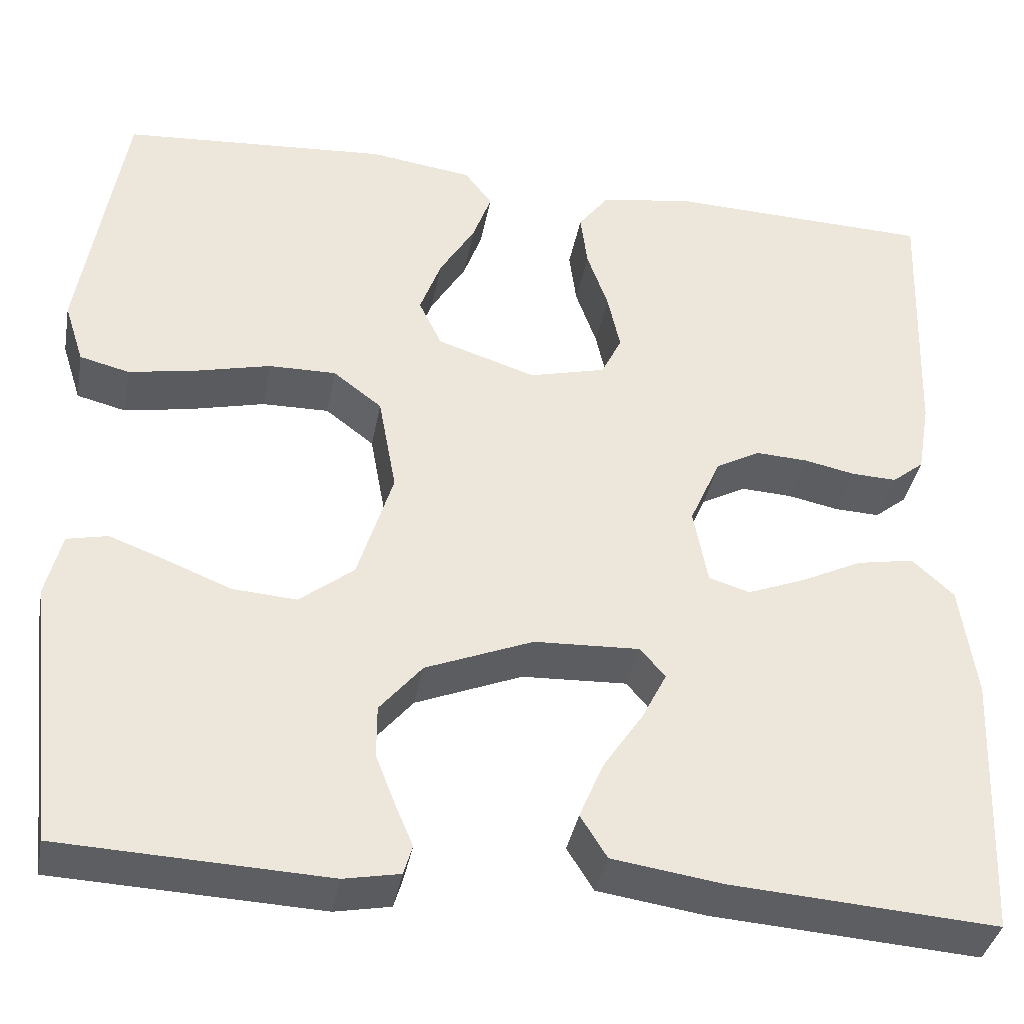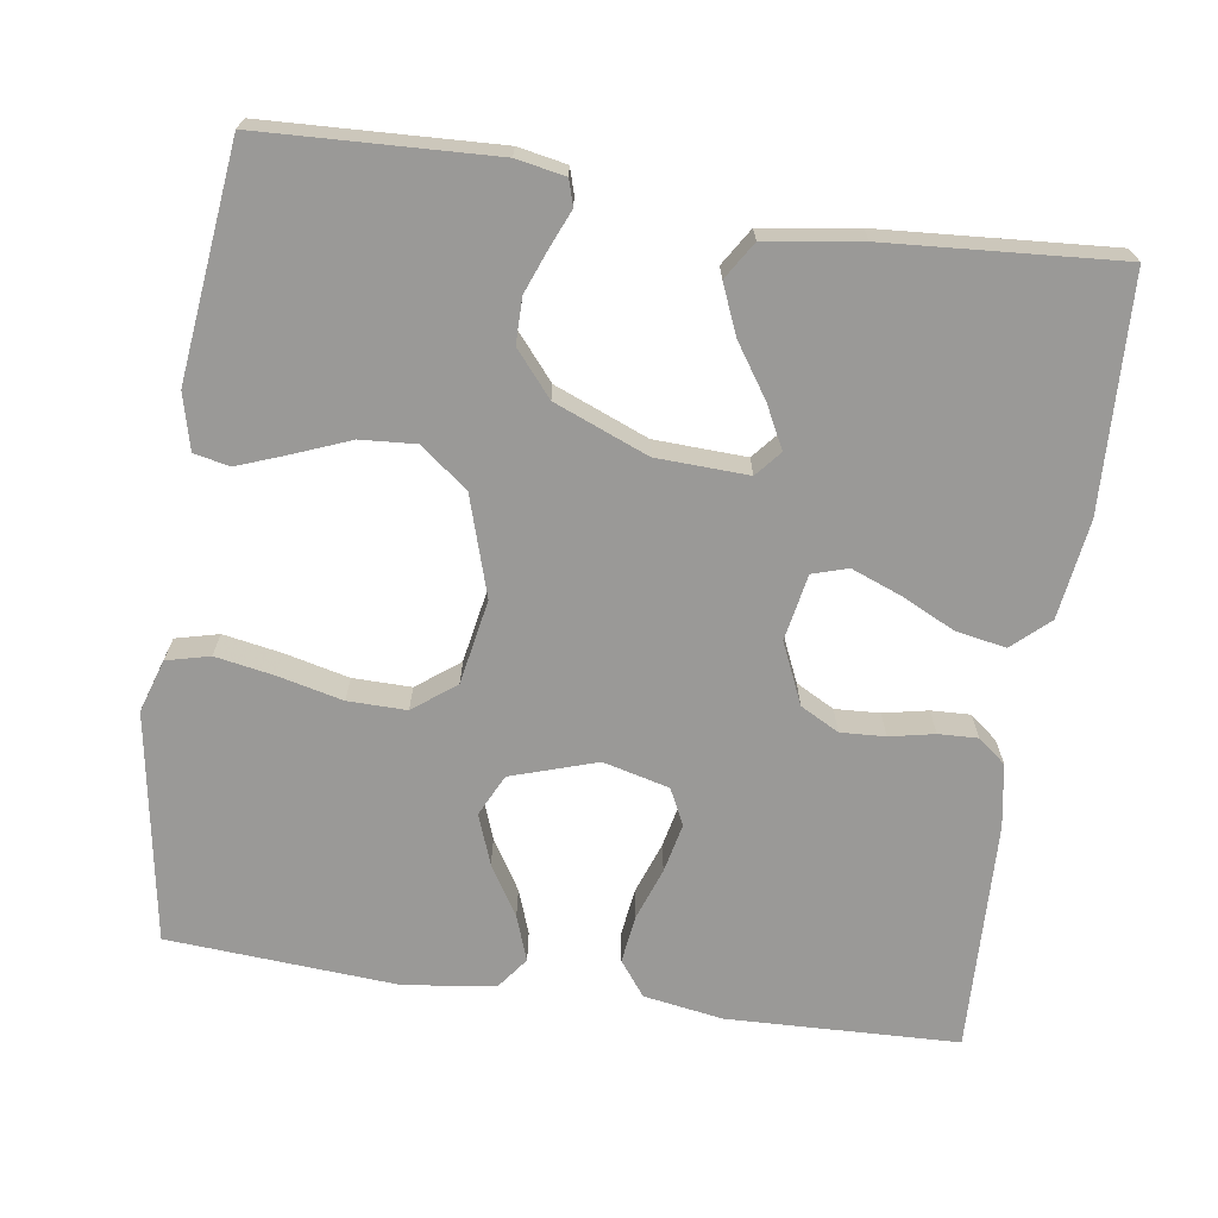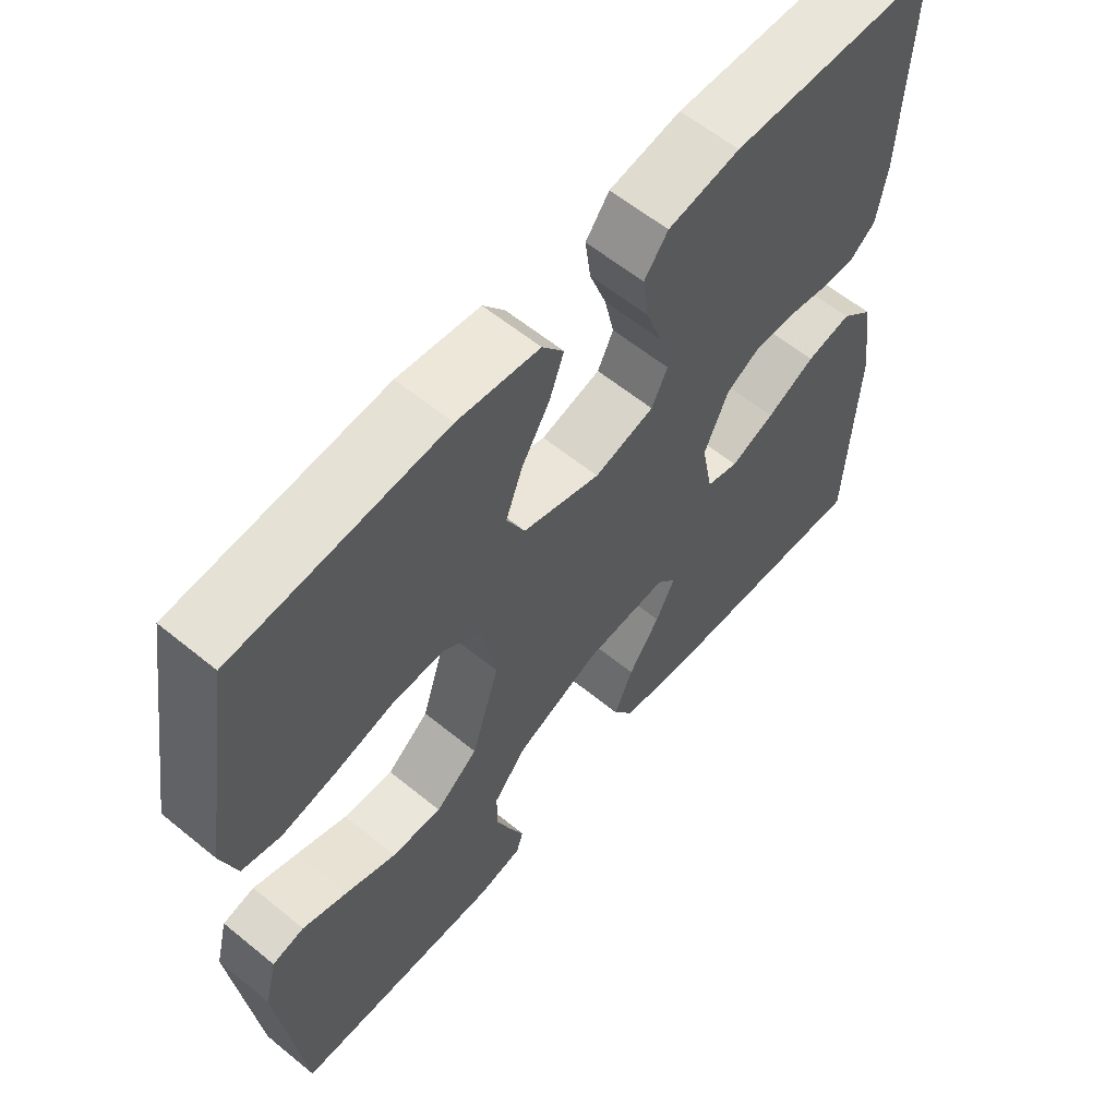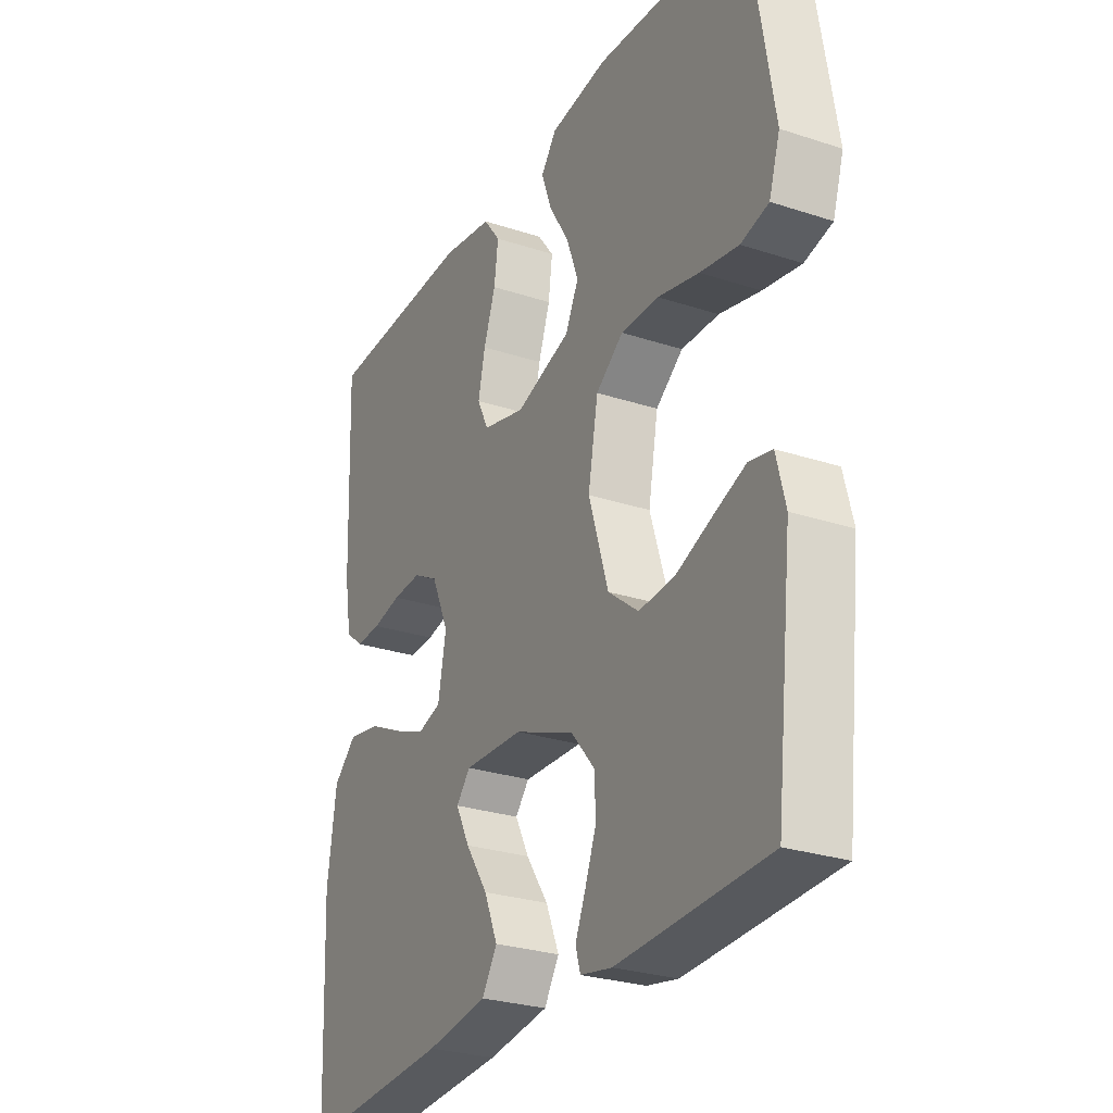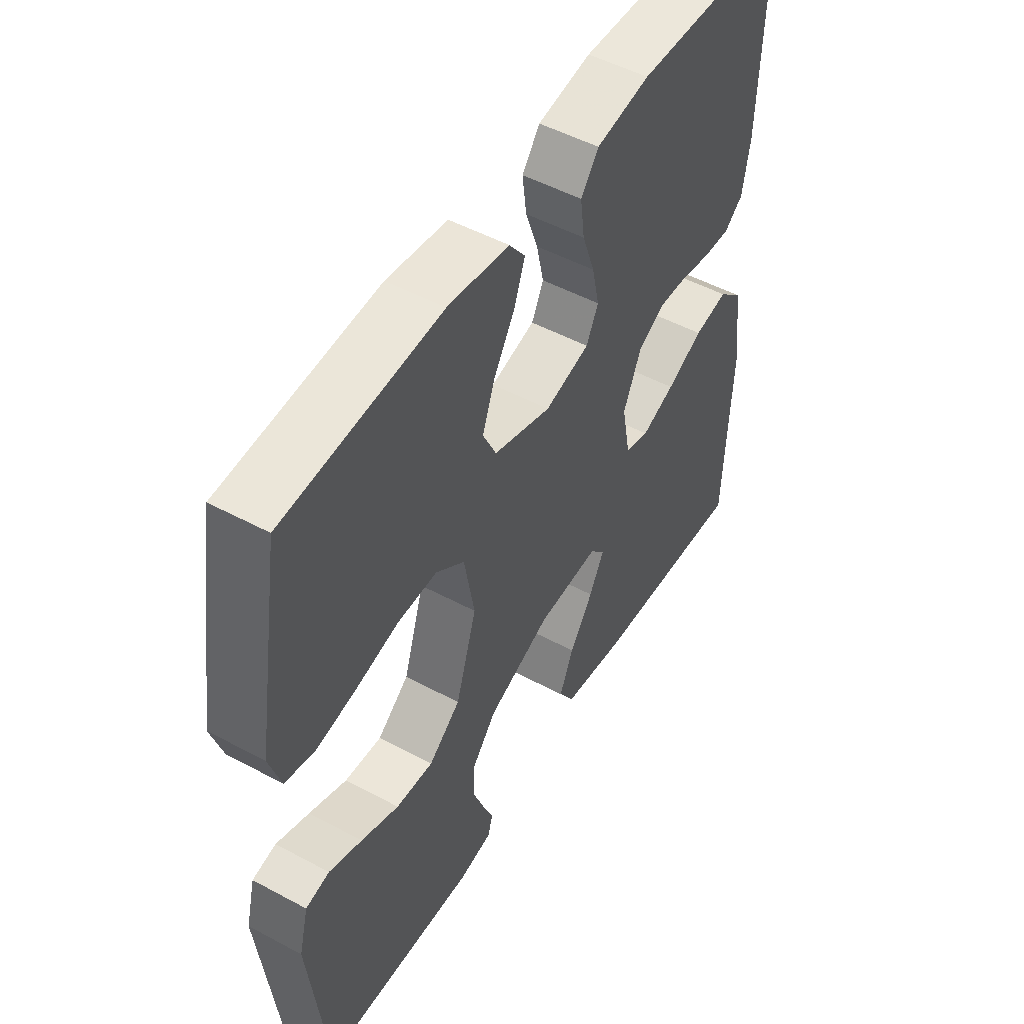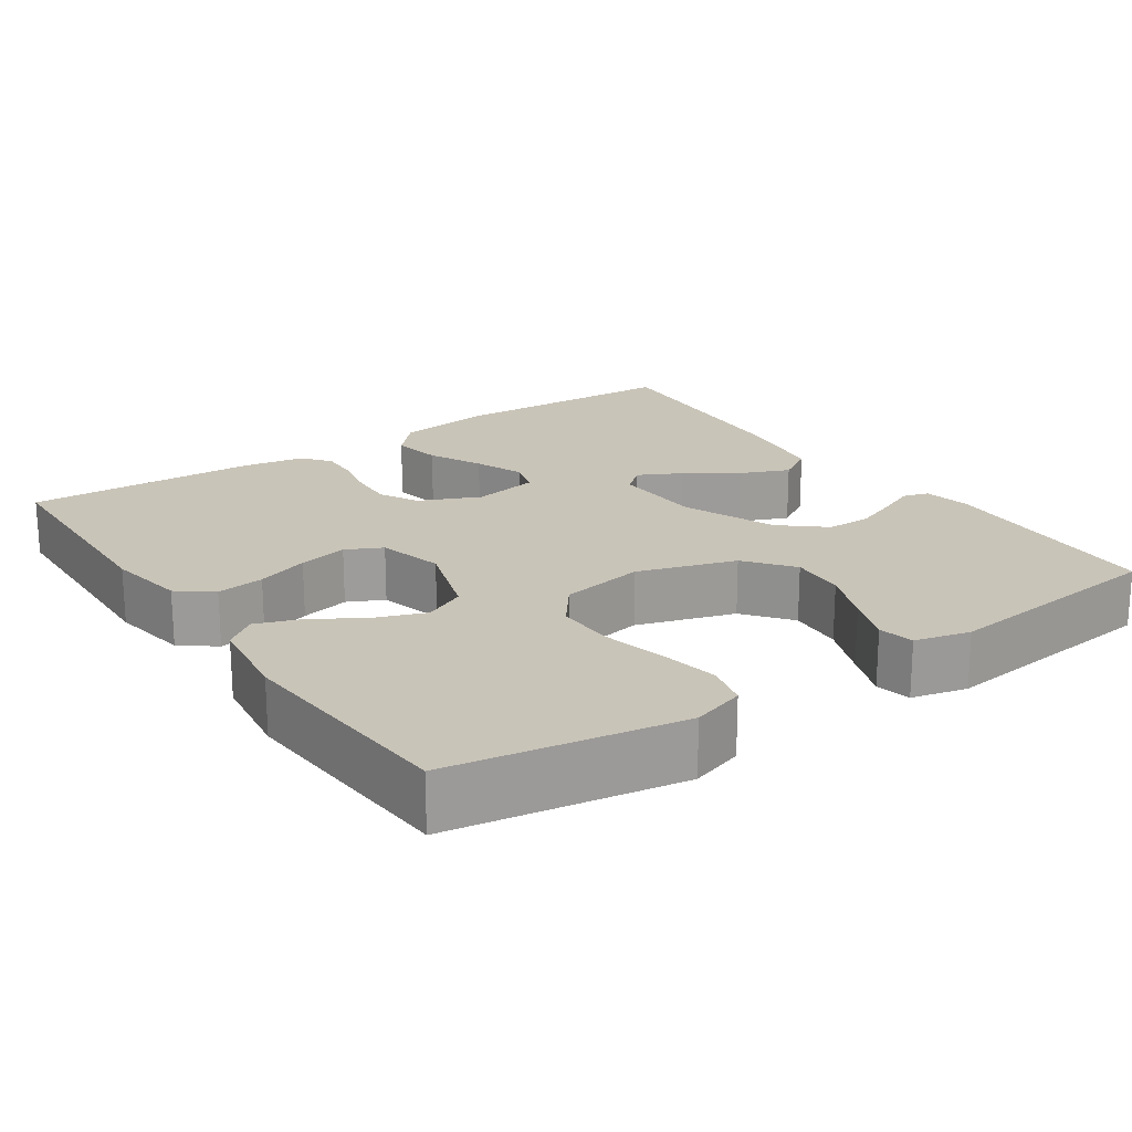
<metadata>
{"format":"obj","ext":"obj","renderer":"f3d","projection":"perspective","resolution":1024,"background":"white","views":[{"elev":-37.5,"azim":169.6,"up":"+Z"},{"elev":-68.9,"azim":171.6,"up":"+Y"},{"elev":60.1,"azim":129.9,"up":"+Z"},{"elev":-27.5,"azim":63.2,"up":"+Z"},{"elev":50.5,"azim":120.5,"up":"+Z"},{"elev":20.2,"azim":55.7,"up":"+Y"}]}
</metadata>
<code>
v 0.5 0.07 -0.5
v 0.2 0.07 -0.513
v 0.137 0.07 -0.501
v 0.127 0.07 -0.468
v 0.147 0.07 -0.421
v 0.169 0.07 -0.364
v 0.169 0.07 -0.305
v 0.121 0.07 -0.248
v 0 0.07 -0.199
v -0.119 0.07 -0.194
v -0.147 0.07 -0.227
v -0.119 0.07 -0.282
v -0.074 0.07 -0.349
v -0.047 0.07 -0.413
v -0.077 0.07 -0.461
v -0.2 0.07 -0.479
v -0.5 0.07 -0.5
v -0.513 0.07 -0.2
v -0.495 0.07 -0.072
v -0.448 0.07 -0.029
v -0.383 0.07 -0.041
v -0.313 0.07 -0.075
v -0.249 0.07 -0.1
v -0.203 0.07 -0.086
v -0.187 0.07 0
v -0.222 0.07 0.079
v -0.272 0.07 0.106
v -0.33 0.07 0.103
v -0.388 0.07 0.091
v -0.439 0.07 0.089
v -0.475 0.07 0.118
v -0.489 0.07 0.2
v -0.5 0.07 0.5
v -0.2 0.07 0.51
v -0.097 0.07 0.493
v -0.063 0.07 0.448
v -0.071 0.07 0.386
v -0.095 0.07 0.318
v -0.109 0.07 0.254
v -0.086 0.07 0.207
v 0 0.07 0.185
v 0.111 0.07 0.221
v 0.137 0.07 0.275
v 0.113 0.07 0.34
v 0.073 0.07 0.406
v 0.052 0.07 0.464
v 0.083 0.07 0.505
v 0.2 0.07 0.521
v 0.5 0.07 0.5
v 0.549 0.07 0.2
v 0.527 0.07 0.131
v 0.471 0.07 0.117
v 0.394 0.07 0.131
v 0.311 0.07 0.151
v 0.235 0.07 0.152
v 0.18 0.07 0.11
v 0.16 0.07 0
v 0.2 0.07 -0.128
v 0.261 0.07 -0.176
v 0.333 0.07 -0.171
v 0.406 0.07 -0.142
v 0.47 0.07 -0.118
v 0.516 0.07 -0.128
v 0.534 0.07 -0.2
v 0.5 0 -0.5
v 0.2 0 -0.513
v 0.137 0 -0.501
v 0.127 0 -0.468
v 0.147 0 -0.421
v 0.169 0 -0.364
v 0.169 0 -0.305
v 0.121 0 -0.248
v 0 0 -0.199
v -0.119 0 -0.194
v -0.147 0 -0.227
v -0.119 0 -0.282
v -0.074 0 -0.349
v -0.047 0 -0.413
v -0.077 0 -0.461
v -0.2 0 -0.479
v -0.5 0 -0.5
v -0.513 0 -0.2
v -0.495 0 -0.072
v -0.448 0 -0.029
v -0.383 0 -0.041
v -0.313 0 -0.075
v -0.249 0 -0.1
v -0.203 0 -0.086
v -0.187 0 0
v -0.222 0 0.079
v -0.272 0 0.106
v -0.33 0 0.103
v -0.388 0 0.091
v -0.439 0 0.089
v -0.475 0 0.118
v -0.489 0 0.2
v -0.5 0 0.5
v -0.2 0 0.51
v -0.097 0 0.493
v -0.063 0 0.448
v -0.071 0 0.386
v -0.095 0 0.318
v -0.109 0 0.254
v -0.086 0 0.207
v 0 0 0.185
v 0.111 0 0.221
v 0.137 0 0.275
v 0.113 0 0.34
v 0.073 0 0.406
v 0.052 0 0.464
v 0.083 0 0.505
v 0.2 0 0.521
v 0.5 0 0.5
v 0.549 0 0.2
v 0.527 0 0.131
v 0.471 0 0.117
v 0.394 0 0.131
v 0.311 0 0.151
v 0.235 0 0.152
v 0.18 0 0.11
v 0.16 0 0
v 0.2 0 -0.128
v 0.261 0 -0.176
v 0.333 0 -0.171
v 0.406 0 -0.142
v 0.47 0 -0.118
v 0.516 0 -0.128
v 0.534 0 -0.2
f 3 4 5
f 2 3 5
f 1 2 5
f 64 1 5
f 63 64 5
f 62 63 5
f 61 62 5
f 60 61 5
f 59 60 5 6
f 58 59 6 7
f 57 58 7 8
f 52 53 54
f 51 52 54
f 50 51 54
f 49 50 54
f 48 49 54
f 47 48 54
f 46 47 54
f 45 46 54
f 44 45 54
f 43 44 54 55
f 42 43 55 56
f 36 37 38
f 35 36 38
f 34 35 38
f 33 34 38
f 32 33 38
f 31 32 38
f 30 31 38
f 29 30 38
f 28 29 38
f 27 28 38 39
f 26 27 39 40
f 20 21 22
f 19 20 22
f 18 19 22
f 17 18 22
f 16 17 22
f 15 16 22
f 14 15 22
f 13 14 22
f 12 13 22
f 11 12 22 23
f 10 11 23 24
f 57 8 9
f 10 24 25
f 9 10 25
f 57 9 25
f 56 57 25
f 42 56 25
f 41 42 25
f 25 26 40 41
f 69 68 67
f 69 67 66
f 69 66 65
f 69 65 128
f 69 128 127
f 69 127 126
f 69 126 125
f 69 125 124
f 70 69 124 123
f 71 70 123 122
f 72 71 122 121
f 118 117 116
f 118 116 115
f 118 115 114
f 118 114 113
f 118 113 112
f 118 112 111
f 118 111 110
f 118 110 109
f 118 109 108
f 119 118 108 107
f 120 119 107 106
f 102 101 100
f 102 100 99
f 102 99 98
f 102 98 97
f 102 97 96
f 102 96 95
f 102 95 94
f 102 94 93
f 102 93 92
f 103 102 92 91
f 104 103 91 90
f 86 85 84
f 86 84 83
f 86 83 82
f 86 82 81
f 86 81 80
f 86 80 79
f 86 79 78
f 86 78 77
f 86 77 76
f 87 86 76 75
f 88 87 75 74
f 73 72 121
f 89 88 74
f 89 74 73
f 89 73 121
f 89 121 120
f 89 120 106
f 89 106 105
f 105 104 90 89
f 1 65 66 2
f 2 66 67 3
f 3 67 68 4
f 4 68 69 5
f 5 69 70 6
f 6 70 71 7
f 7 71 72 8
f 8 72 73 9
f 9 73 74 10
f 10 74 75 11
f 11 75 76 12
f 12 76 77 13
f 13 77 78 14
f 14 78 79 15
f 15 79 80 16
f 16 80 81 17
f 17 81 82 18
f 18 82 83 19
f 19 83 84 20
f 20 84 85 21
f 21 85 86 22
f 22 86 87 23
f 23 87 88 24
f 24 88 89 25
f 25 89 90 26
f 26 90 91 27
f 27 91 92 28
f 28 92 93 29
f 29 93 94 30
f 30 94 95 31
f 31 95 96 32
f 32 96 97 33
f 33 97 98 34
f 34 98 99 35
f 35 99 100 36
f 36 100 101 37
f 37 101 102 38
f 38 102 103 39
f 39 103 104 40
f 40 104 105 41
f 41 105 106 42
f 42 106 107 43
f 43 107 108 44
f 44 108 109 45
f 45 109 110 46
f 46 110 111 47
f 47 111 112 48
f 48 112 113 49
f 49 113 114 50
f 50 114 115 51
f 51 115 116 52
f 52 116 117 53
f 53 117 118 54
f 54 118 119 55
f 55 119 120 56
f 56 120 121 57
f 57 121 122 58
f 58 122 123 59
f 59 123 124 60
f 60 124 125 61
f 61 125 126 62
f 62 126 127 63
f 63 127 128 64
f 64 128 65 1

</code>
